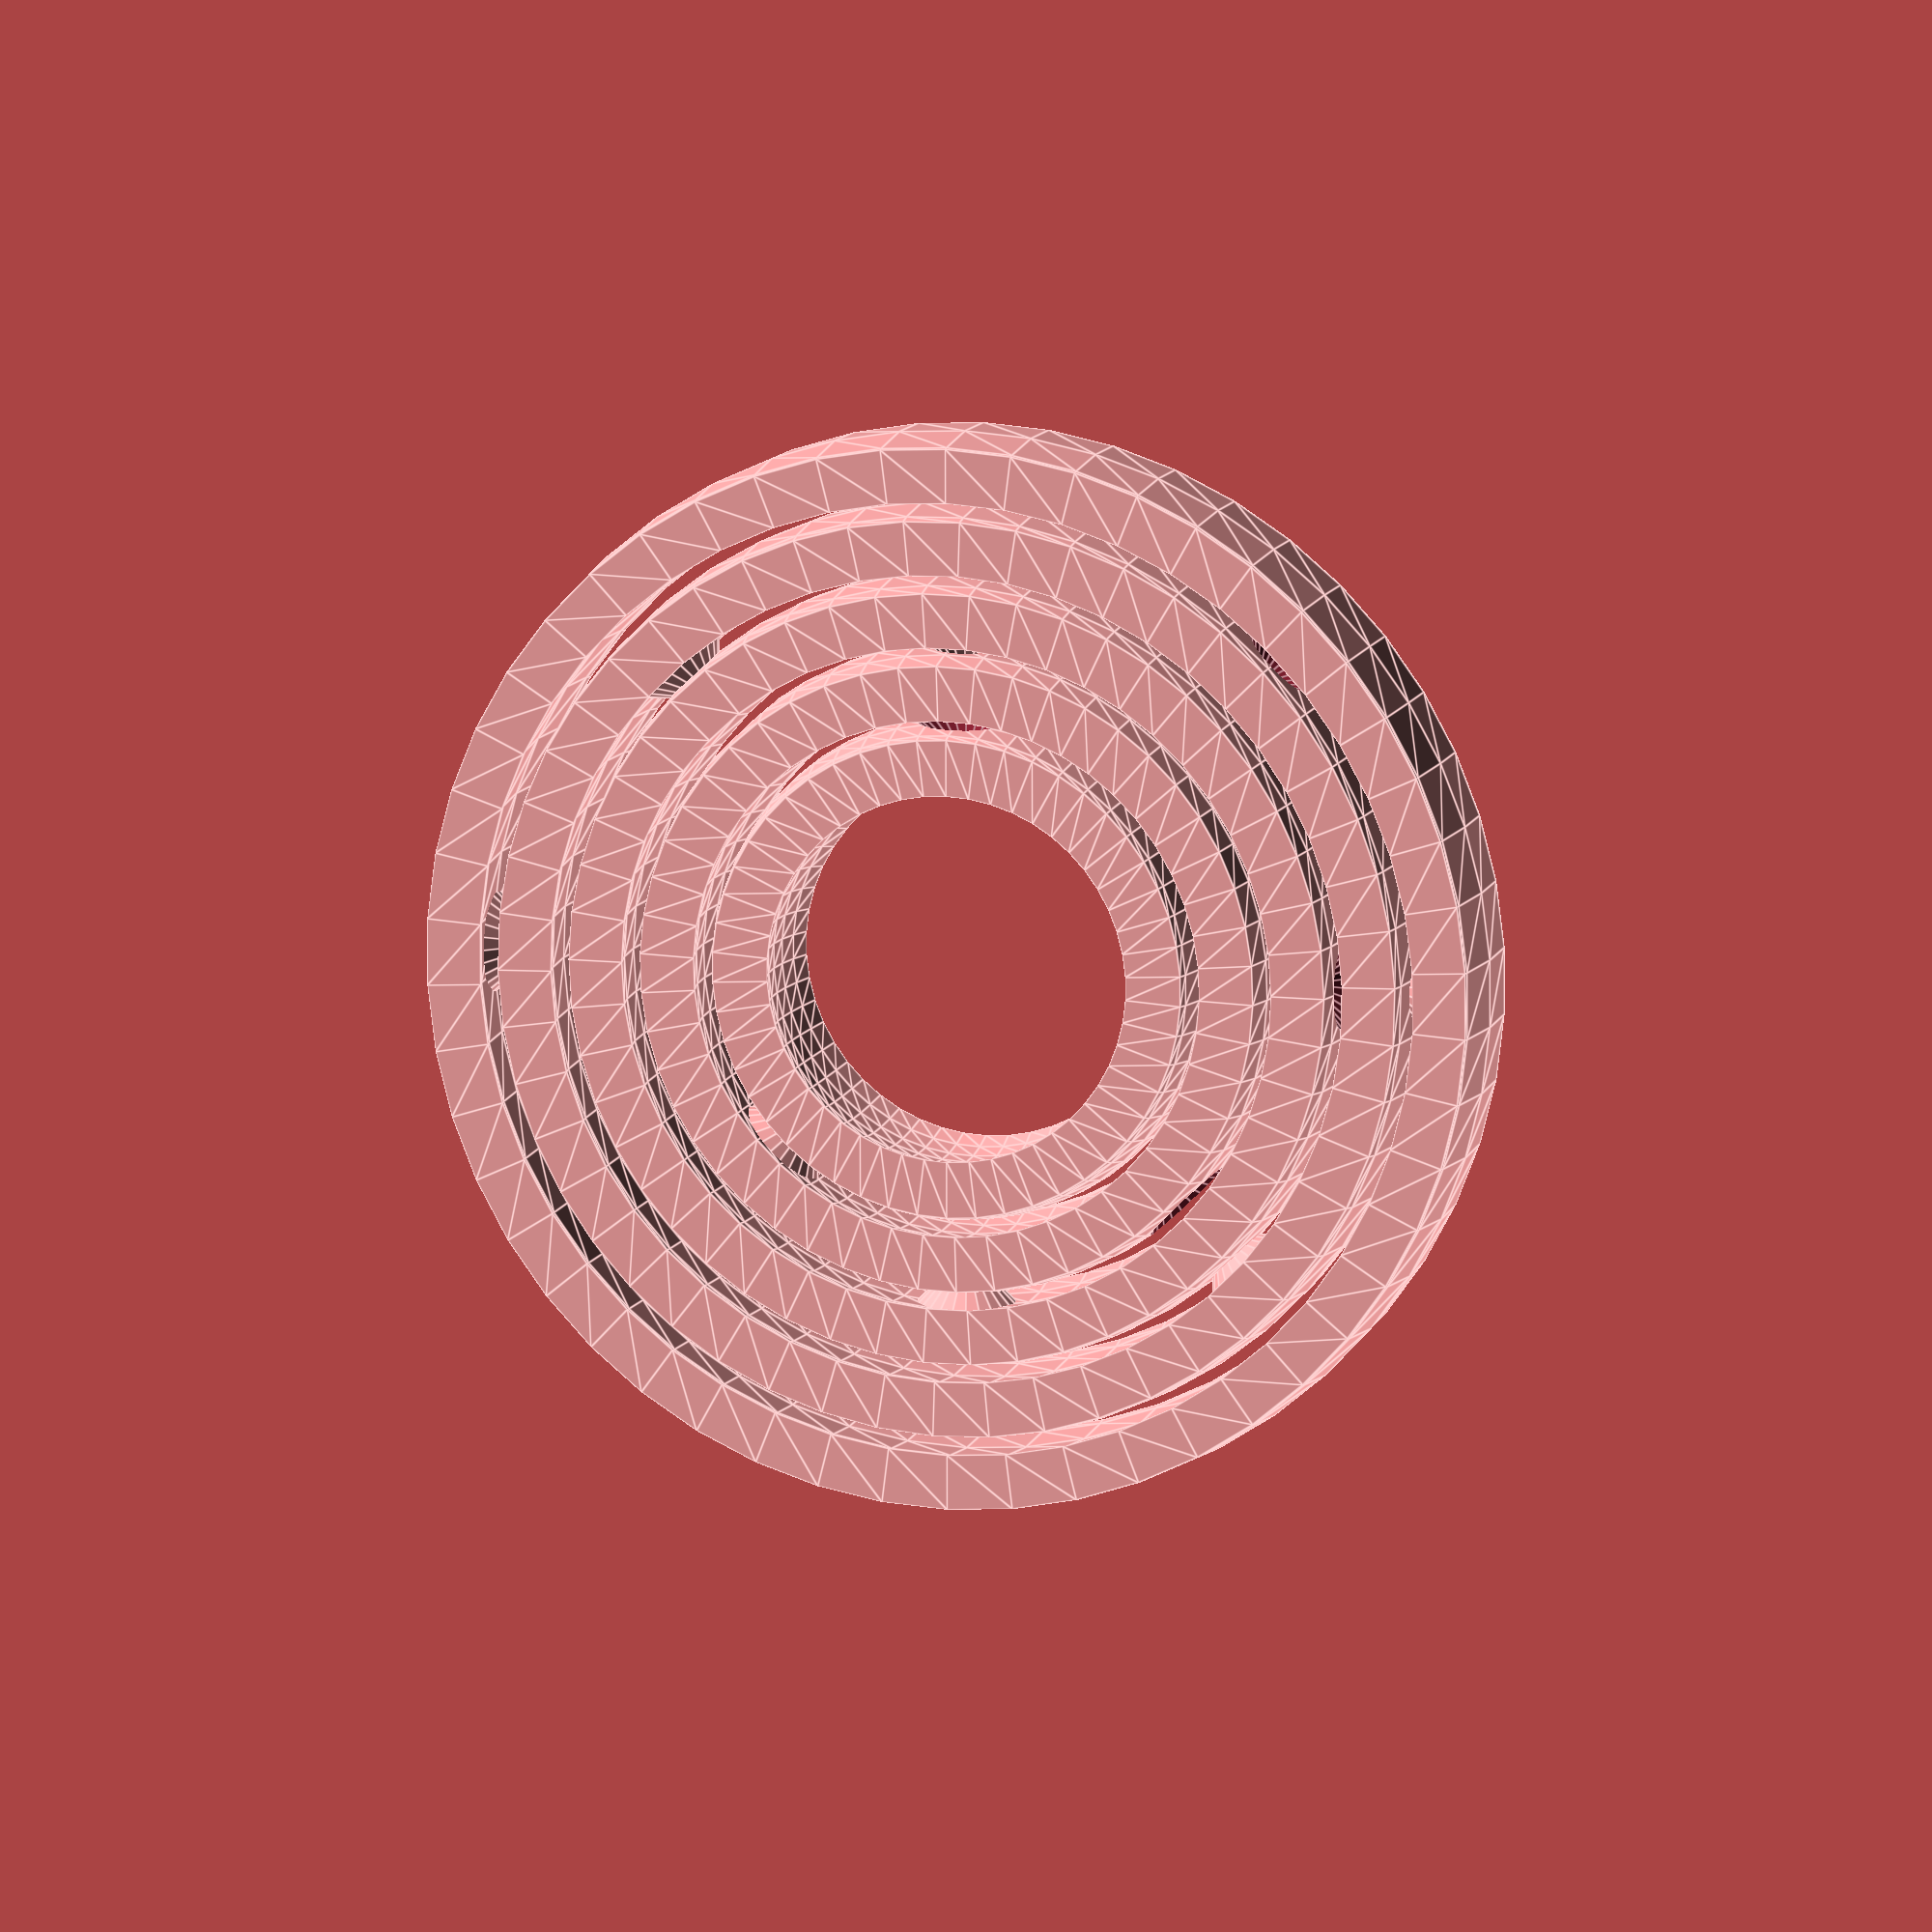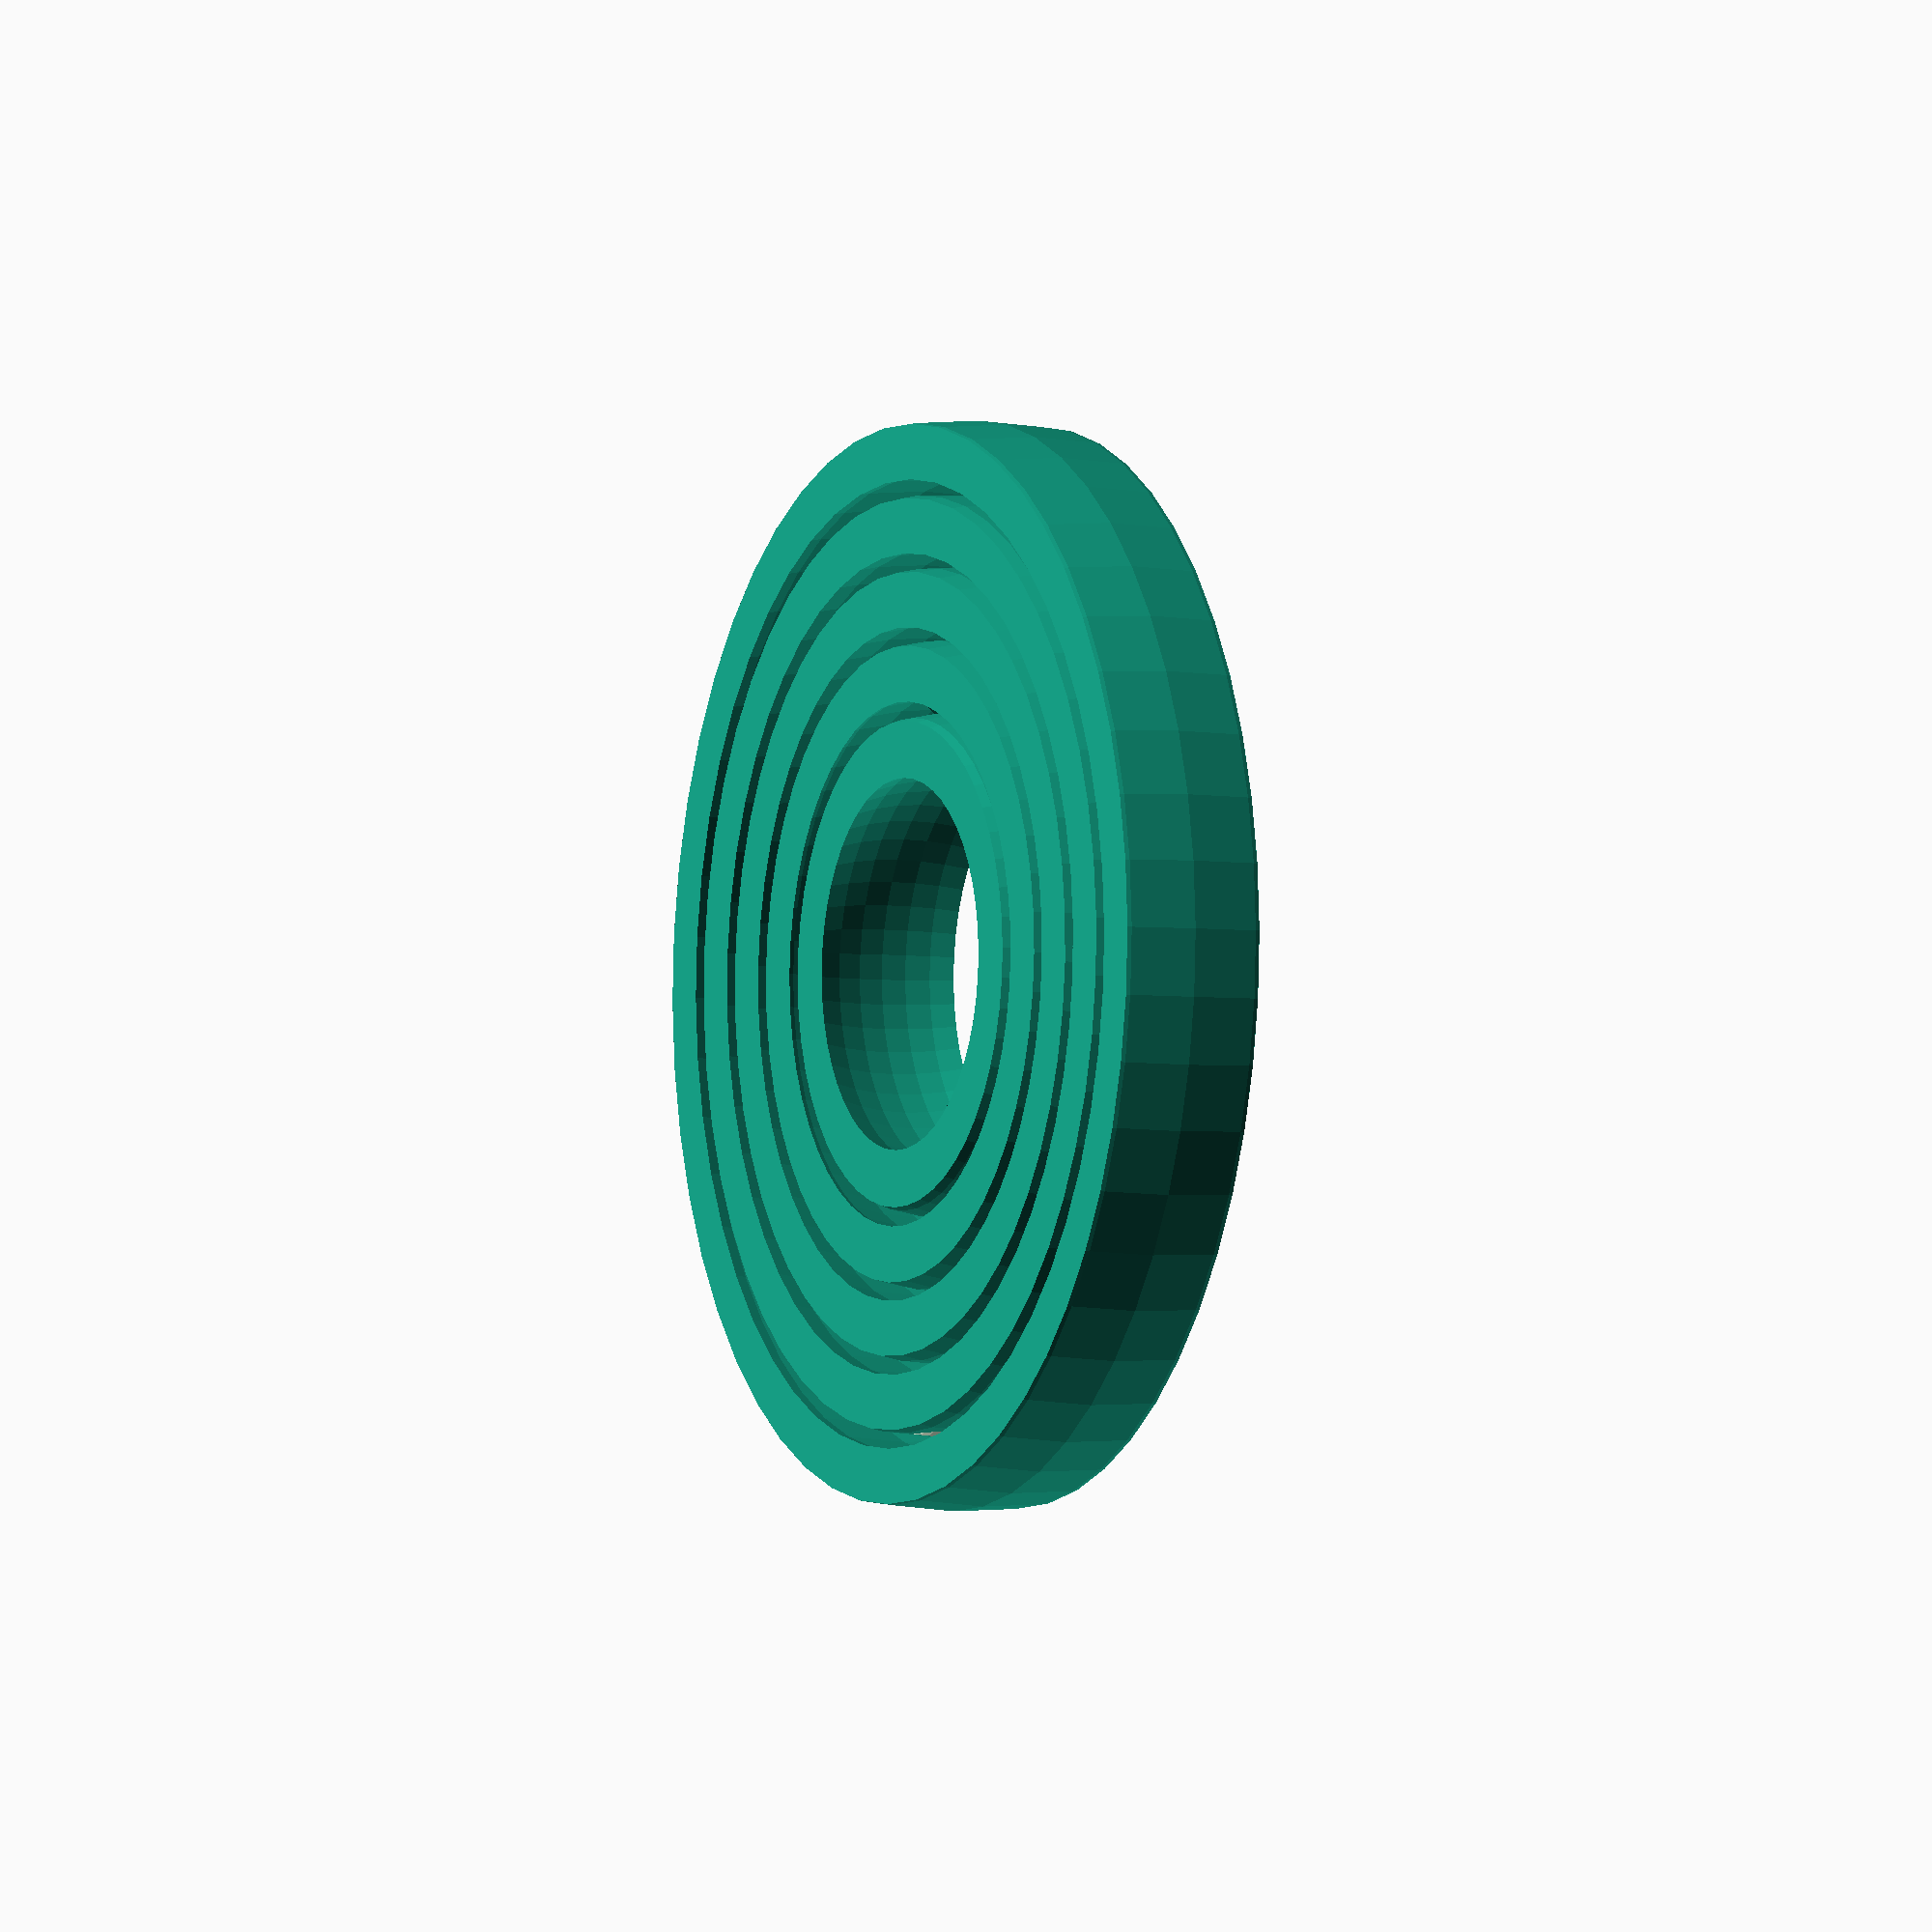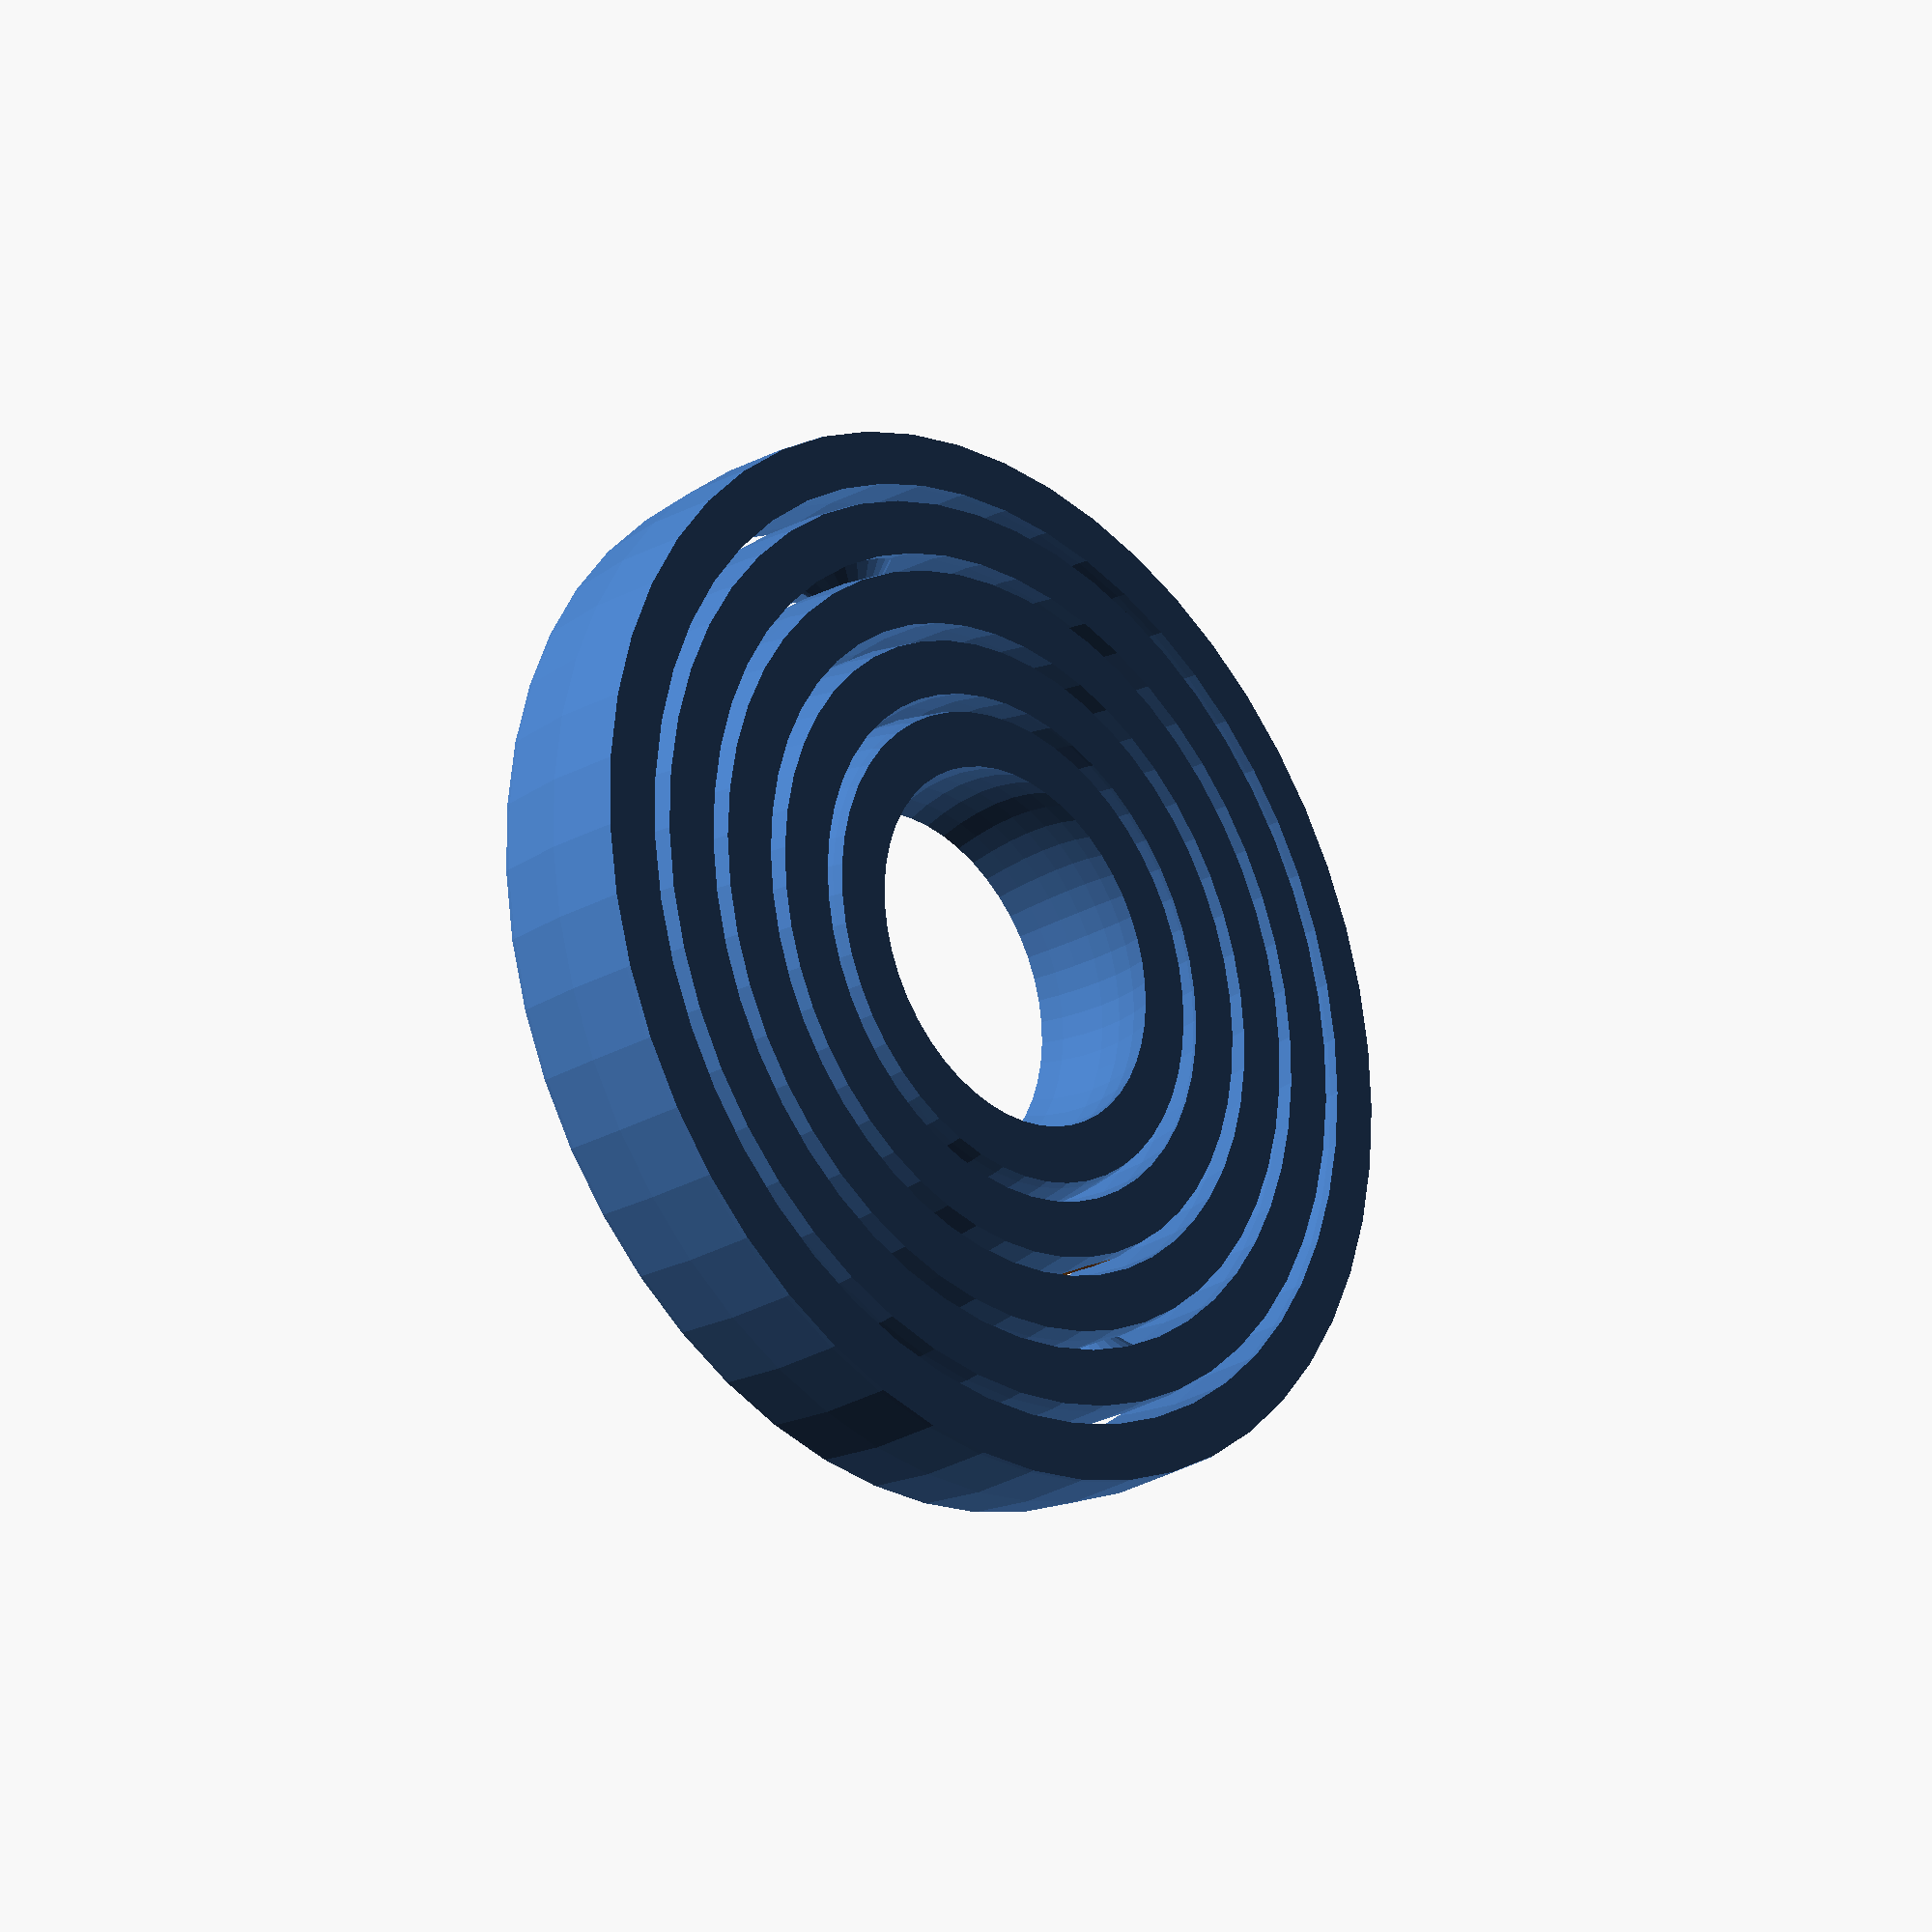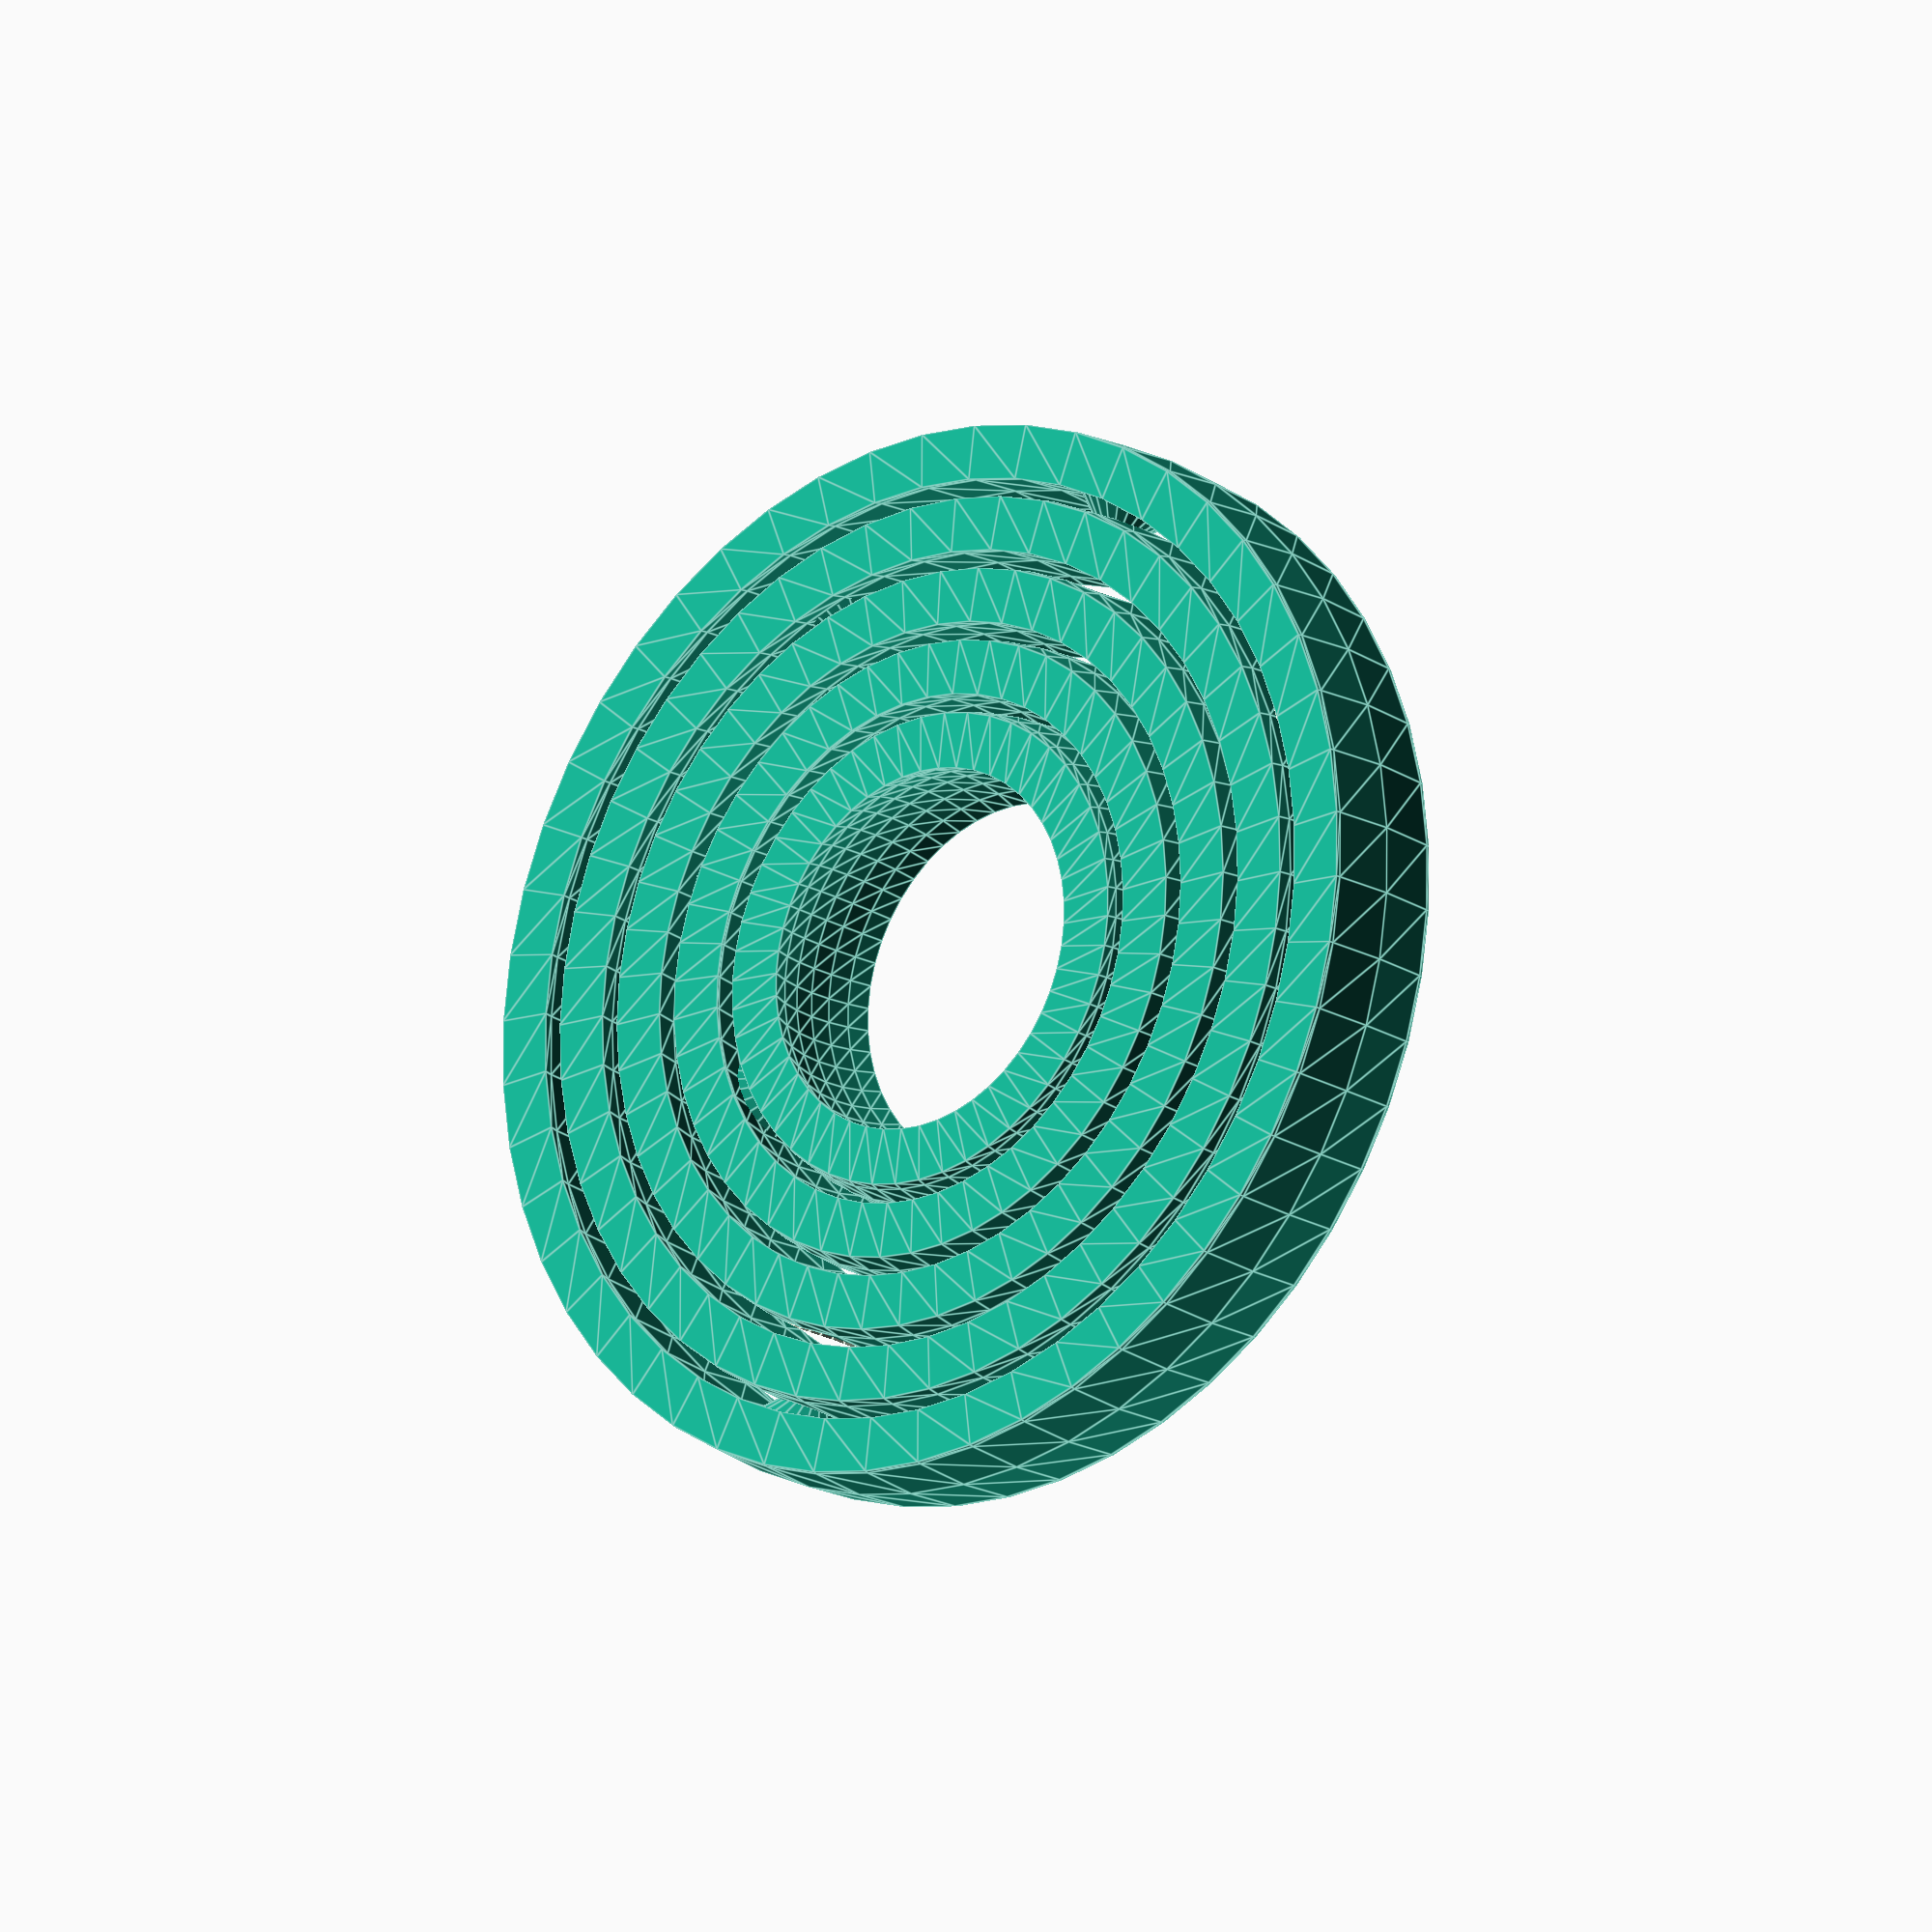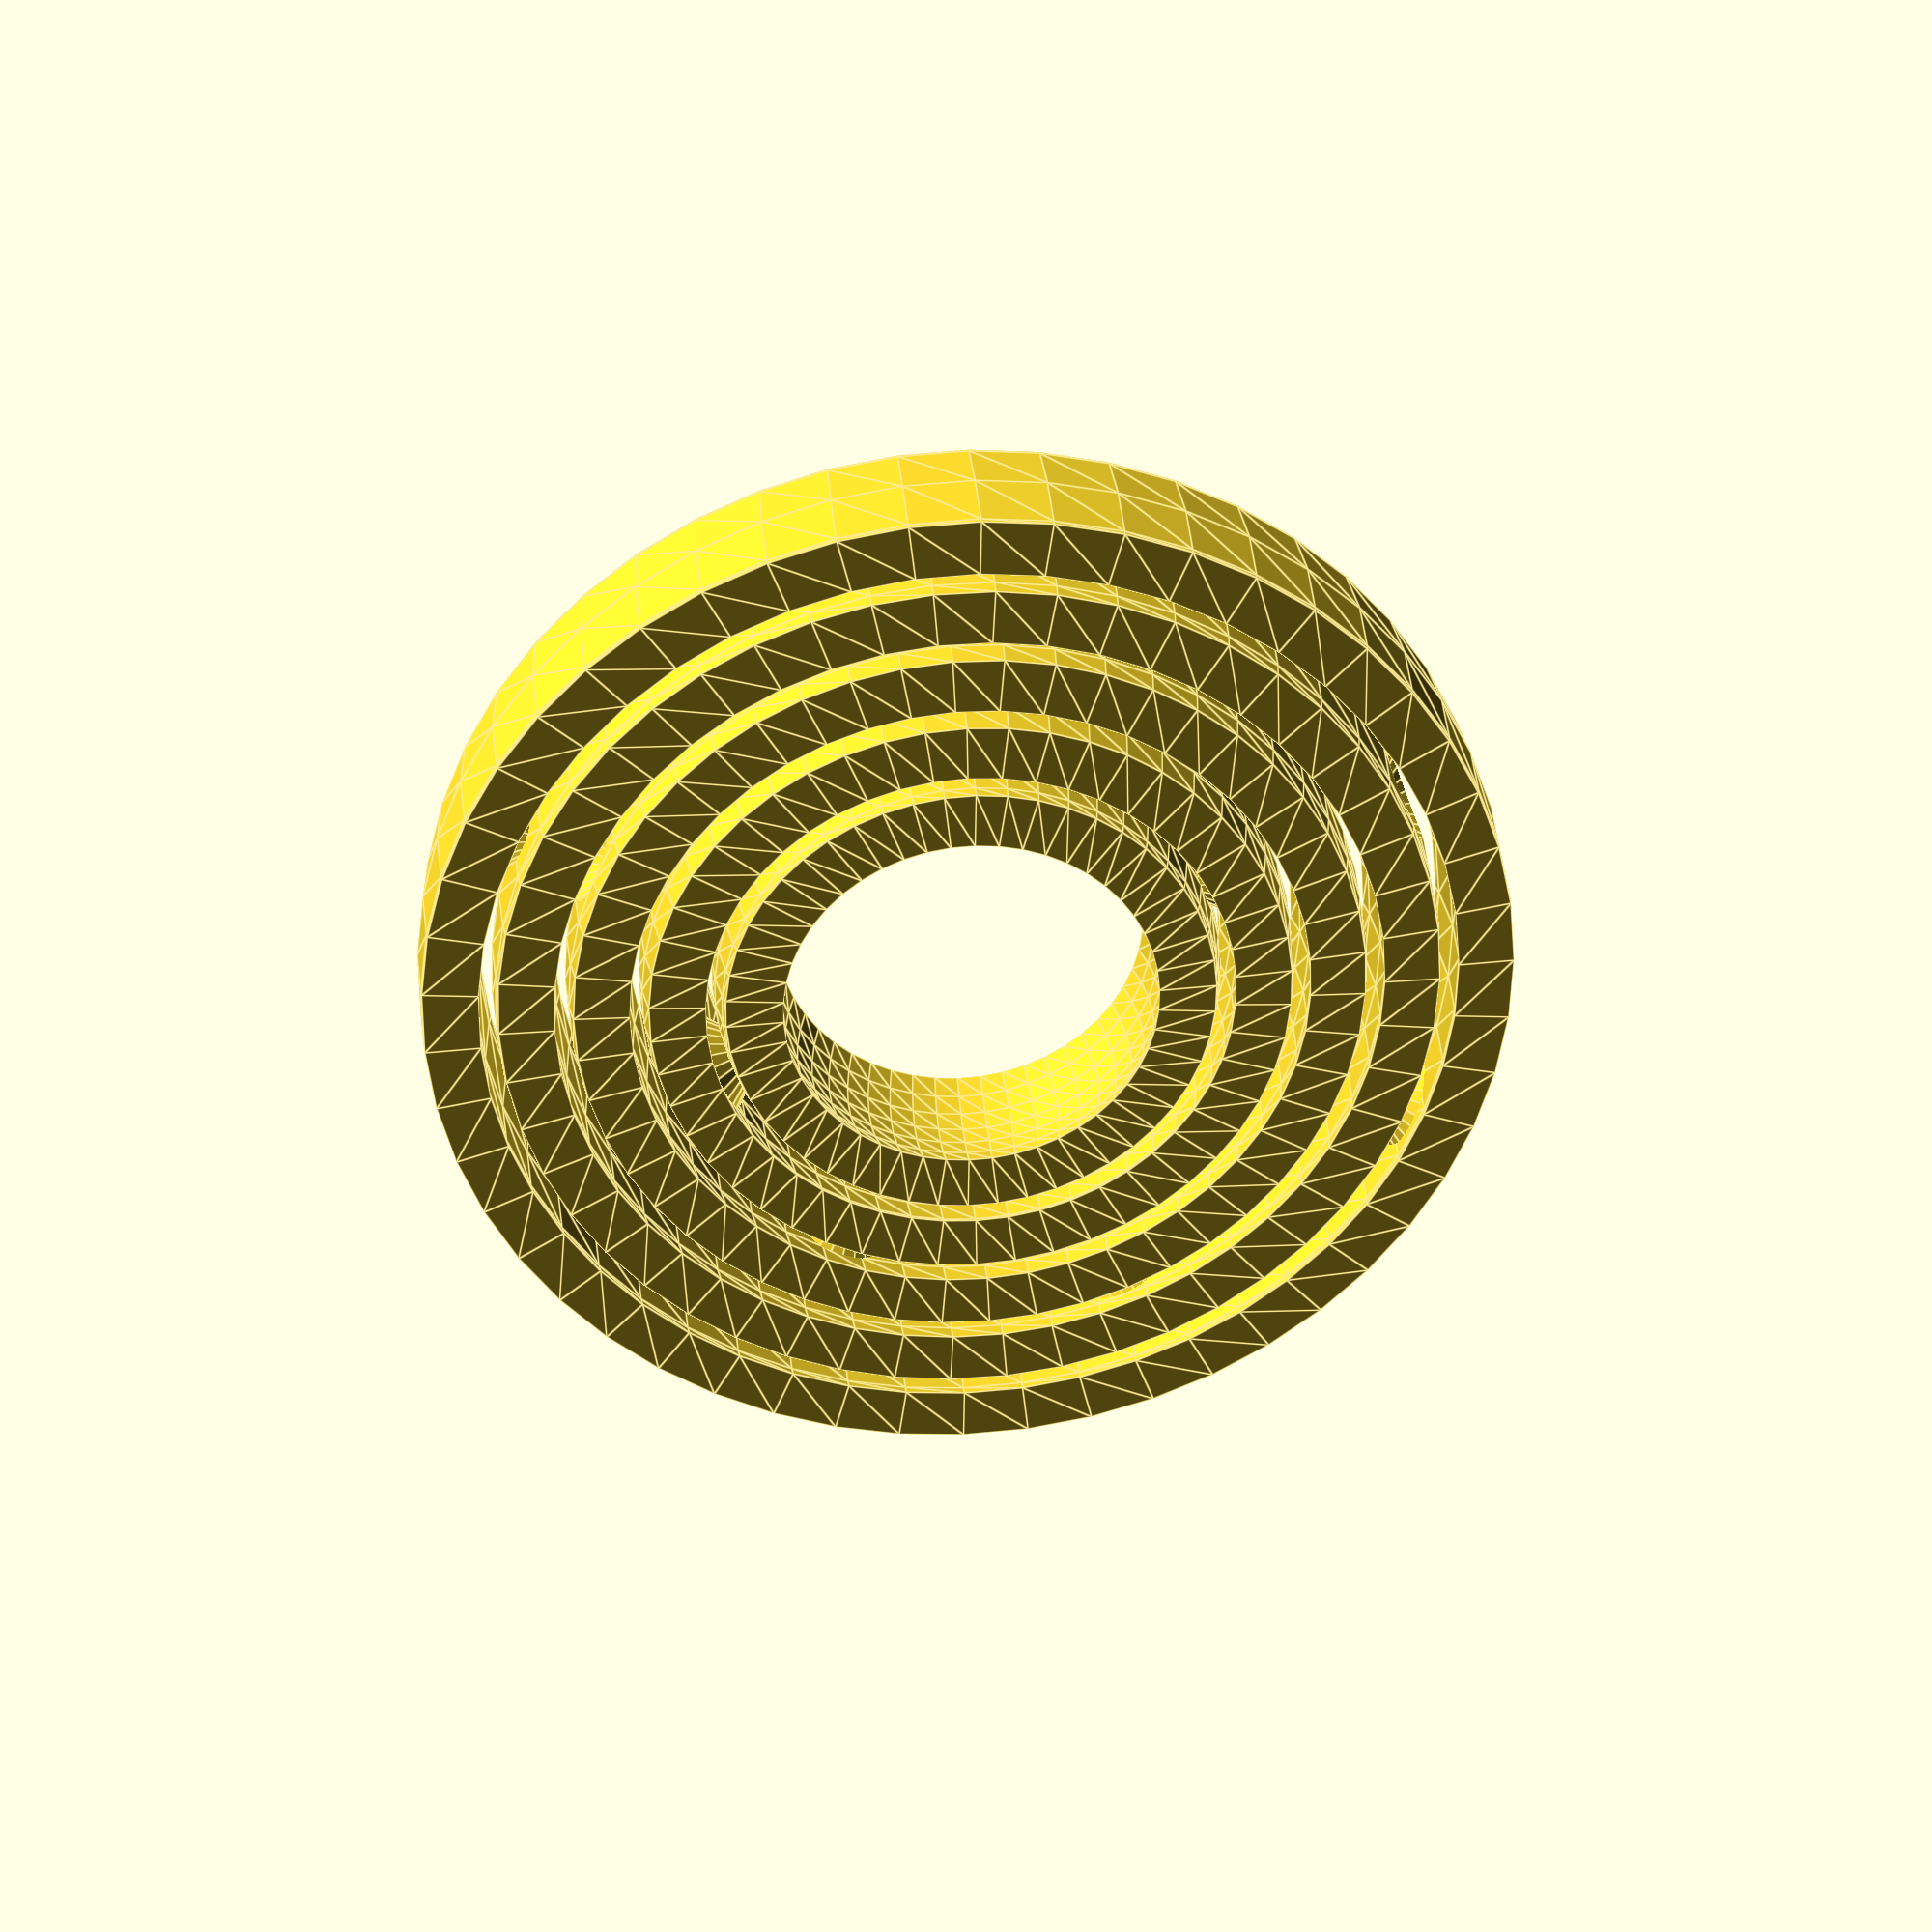
<openscad>
/*[Gimbal Settings]*/
//in mm
largest_diameter = 60; //[40:140]
//prefered number of rings, limited by largest diameter
rings = 5; //[1:22]
//thickness of each layer, in mm
ring_thickness = 3; //[2:.1:10]
//hieght of the gimbal, in mm
ring_height = 8; //[3:.1:15]
//in mm
ring_spacing = 1; //[.3:.1:2]
//angle to move the gimbal for each ring
gimbal_angle = 45; //[0:180]
//how detailed is the surface
resolution = 50; //[30:Draft, 50:Normal, 80:Smooth]

//lets draw some rings!
for(i = [0 : rings - 1]) {
    
    //we use i to set the diameter of each ring
    current_outer_diameter = largest_diameter - ((ring_thickness + ring_spacing) * 2 * i);
    
    //lets check the diameter of the next innermost ring
    next_outer_diameter = largest_diameter - ((ring_thickness + ring_spacing) * 2 * (i + 1));
    
    //are we an innermost or outermost ring?
    //we are an innermost ring if we either are the last ring requested
    //or if the next ring would be too small to generate
    innermost = ((i == rings - 1) || (next_outer_diameter <= ring_thickness * 4)) ? true : false;
    //the first ring we generate is always the outermost ring
    outermost = (i == 0) ? true : false;
    
    //we don't want to draw rings that aren't actually rings
    if (current_outer_diameter > ring_thickness * 4) {
        //gimbals need orthogonally rotating rings, so lets turn each ring
        rotate([0,0,gimbal_angle * i]) {
            //everything besides diameter, inner and outer is the same for every ring
            axial_ring(current_outer_diameter,ring_thickness,ring_spacing,ring_height,resolution,innermost,outermost);
        }
    }
}


module ring(outer_diameter, thickness, height, resolution)
{
    //this is a value we'll use to make sure our shapes
    //overlap when we are cutting one out of another
    epsilon = .01;

    outer_radius = outer_diameter / 2;
    inner_radius = outer_radius - thickness;

    //this gives us the bounding box of the ring (plus a border epsilon units wide)
    cutter_width = (outer_radius + epsilon) * 2;

    //move the ring onto the ground plane
    translate([0,0,height / 2]) {
        //rotate the profile around a central axis to create the ring
        rotate_extrude($fn = resolution, convexity = 3){
            difference(){
                //this builds the cross section of the curved wall of the ring
                //outer vertical radius
                circle(r = outer_radius, $fn = resolution);
                //inner vertical radius
                circle(r = inner_radius, $fn = resolution);

                //cut a flat top into the profile
                translate([0,cutter_width / 2 + height / 2]) {
                    square([cutter_width,cutter_width], center = true);
                }
                
                //cut a flat bottom into the profile    
                translate([0,-(cutter_width / 2 + height / 2)]) {
                    square([cutter_width,cutter_width], center = true);
                }
                
                //cut away the extra scrap
                translate([-cutter_width / 2,0]) {
                    square([cutter_width,cutter_width], center = true);
                }
            }
        }        
    }
}

module axial_ring(outer_diameter, thickness, spacing, height, resolution, innermost = false, outermost = false)
{
    //this is a value we'll use to make sure our shapes
    //overlap when we are cutting one out of another
    epsilon = .01;
    
    outer_radius = outer_diameter / 2;
    inner_radius = outer_radius - thickness;
    
    //this gives us a perfect axis that won't interfere with other rings
    axis_height = min(thickness - epsilon, height / 2);

    //parts to cut away
    difference() {
        //all the solid parts
        union() {
            ring(outer_diameter, thickness, height, resolution);

            //are we not an innermost ring?
            if(!innermost) {
                //then we add the cones for our inner axis
                //cone 1
                translate([0, (inner_radius + epsilon), height / 2]) {
                    rotate([90,0,0]) {
                        cylinder(r1 = axis_height, r2 = 0, h = axis_height , $fn = 24);
                    }
                }
                //cone 2
                translate([0, -(inner_radius + epsilon), height / 2]) {
                    rotate([-90,0,0]) {
                        cylinder(r1 = axis_height, r2 = 0, h = axis_height , $fn = 24);
                    }
                }
            }
        }
        
        //using a smaller gap between the axis vs the rings
        //produces a lower friction gyro because the rings can never quite touch each other
        //most printers will have a hard time with a gap smaller than .2mm
        //so we don't allow it to go lower than that
        //above a 1mm gap the gyro will be too loose so we don't allow it to go above that
        axis_spacing = max(.2, min(1, spacing / 2));

        //are we not an outermost ring?
        if(!outermost) {
            //then we cut away the cones for our next ring out
            //cone 1
            translate([-outer_radius, 0, height / 2]) {
                rotate([0,90,0]) {
                    cylinder(r1 = axis_height, r2 = 0, h = axis_height - spacing + axis_spacing, $fn = 24);
                }
            }
            //cone 2
            translate([outer_radius, 0, height / 2]) {
                rotate([0,-90,0]) {
                    cylinder(r1 = axis_height, r2 = 0, h = axis_height - spacing + axis_spacing , $fn = 24);
                }
            }
        } 
    }         
} 

</openscad>
<views>
elev=168.8 azim=90.1 roll=344.2 proj=o view=edges
elev=3.7 azim=316.2 roll=65.1 proj=o view=solid
elev=23.9 azim=70.2 roll=134.5 proj=p view=wireframe
elev=198.3 azim=25.5 roll=140.6 proj=o view=edges
elev=326.6 azim=67.5 roll=175.3 proj=p view=edges
</views>
